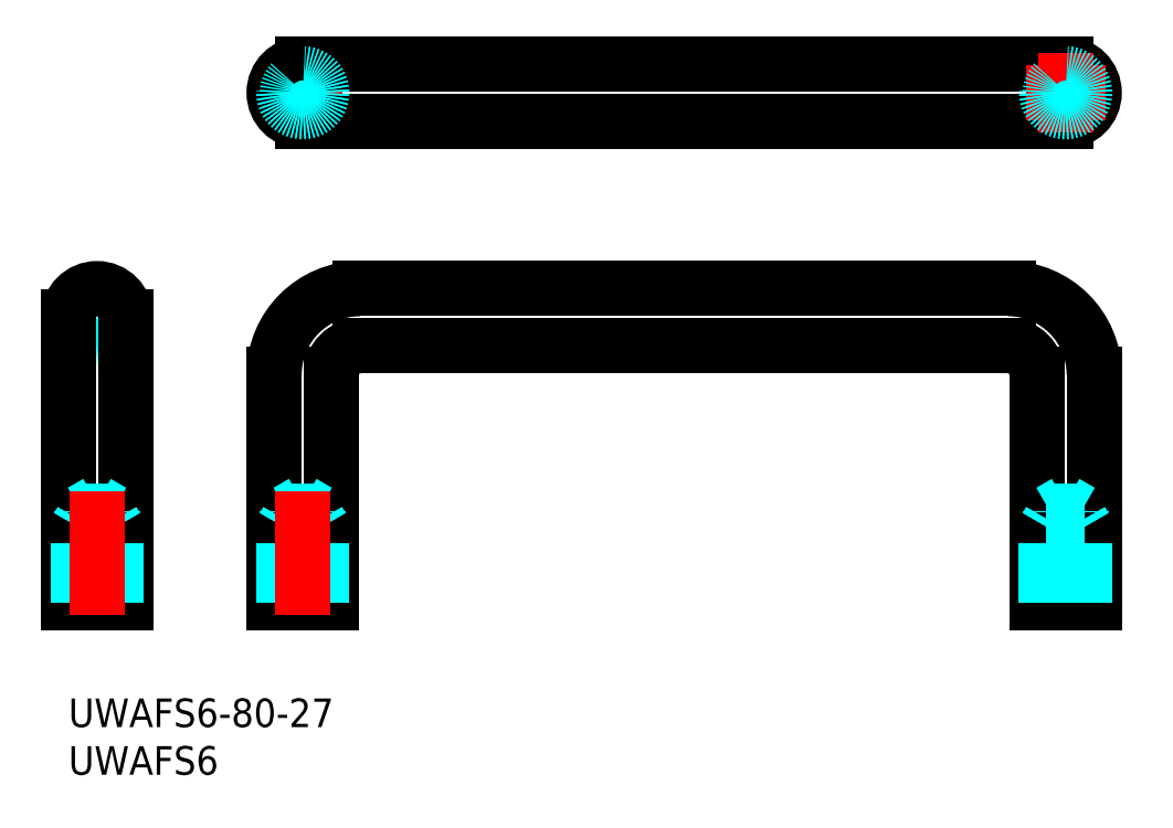
<metadata>
{"format":"dxf","ext":"dxf","renderer":"ezdxf+matplotlib","layout":"modelspace","background":"white","min_lineweight":24,"dpi":150}
</metadata>
<code>
0
SECTION
2
ENTITIES
0
INSERT
8
MSM_CONTINUOUS
2
*U18
10
0
20
0
30
0
0
INSERT
8
MSM_CONTINUOUS
2
*U19
10
0
20
0
30
0
0
ARC
8
MSM_DASHED
10
3
20
40
30
0
40
3
50
180
51
0
0
LINE
8
MSM_CONTINUOUS
10
4e-16
20
40
30
0
11
0
21
10
31
0
0
LINE
8
MSM_CONTINUOUS
10
6
20
10
30
0
11
6
21
40
31
0
0
ARC
8
MSM_CONTINUOUS
10
3
20
40
30
0
40
3
50
0
51
180
0
LINE
8
MSM_CONTINUOUS
10
6
20
10
30
0
11
0
21
10
31
0
0
LINE
8
MSM_CENTER
10
104.6
20
21.74
30
0
11
104.6
21
8.8
31
0
0
LINE
8
MSM_CONTINUOUS
10
21.57
20
34
30
0
11
21.57
21
10
31
0
0
LINE
8
MSM_CONTINUOUS
10
27.57
20
10
30
0
11
27.57
21
34
31
0
0
LINE
8
MSM_CONTINUOUS
10
27.57
20
10
30
0
11
21.57
21
10
31
0
0
ARC
8
MSM_CONTINUOUS
10
30.57
20
34
30
0
40
9
50
90
51
180
0
ARC
8
MSM_CONTINUOUS
10
30.57
20
34
30
0
40
3
50
90
51
180
0
ARC
8
MSM_CONTINUOUS
10
98.57
20
34
30
0
40
9
50
0
51
90
0
ARC
8
MSM_CONTINUOUS
10
98.57
20
34
30
0
40
3
50
0
51
90
0
LINE
8
MSM_CONTINUOUS
10
30.57
20
37
30
0
11
98.57
21
37
31
0
0
LINE
8
MSM_CONTINUOUS
10
98.57
20
43
30
0
11
30.57
21
43
31
0
0
LINE
8
MSM_CONTINUOUS
10
101.6
20
34
30
0
11
101.6
21
10
31
0
0
LINE
8
MSM_CONTINUOUS
10
107.6
20
10
30
0
11
107.6
21
34
31
0
0
LINE
8
MSM_CONTINUOUS
10
107.6
20
10
30
0
11
101.6
21
10
31
0
0
ARC
8
MSM_DASHED
10
104.6
20
63.56
30
0
40
3
50
90
51
270
0
ARC
8
MSM_DASHED
10
24.57
20
63.56
30
0
40
3
50
270
51
90
0
LINE
8
MSM_CENTER
10
20.37
20
63.56
30
0
11
28.77
21
63.56
31
0
0
LINE
8
MSM_CENTER
10
24.57
20
59.36
30
0
11
24.57
21
67.76
31
0
0
ARC
8
MSM_CONTINUOUS
10
104.6
20
63.56
30
0
40
3
50
270
51
90
0
LINE
8
MSM_CONTINUOUS
10
104.6
20
66.56
30
0
11
24.57
21
66.56
31
0
0
LINE
8
MSM_CONTINUOUS
10
24.57
20
60.56
30
0
11
104.6
21
60.56
31
0
0
ARC
8
MSM_CONTINUOUS
10
24.57
20
63.56
30
0
40
3
50
90
51
270
0
CIRCLE
8
MSM_DASHED
10
24.57
20
63.56
30
0
40
1.621
0
CIRCLE
8
MSM_DASHED
10
24.57
20
63.56
30
0
40
2
0
LINE
8
MSM_DASHED
10
102.6
20
10
30
0
11
102.6
21
18
31
0
0
LINE
8
MSM_DASHED
10
102.9
20
10
30
0
11
102.9
21
19.6
31
0
0
LINE
8
MSM_DASHED
10
106.2
20
10
30
0
11
106.2
21
19.6
31
0
0
LINE
8
MSM_DASHED
10
106.6
20
10
30
0
11
106.6
21
18
31
0
0
LINE
8
MSM_DASHED
10
106.2
20
19.6
30
0
11
102.9
21
19.6
31
0
0
LINE
8
MSM_DASHED
10
102.9
20
19.6
30
0
11
104.6
21
20.54
31
0
0
LINE
8
MSM_DASHED
10
106.6
20
18
30
0
11
102.6
21
18
31
0
0
LINE
8
MSM_DASHED
10
106.2
20
19.6
30
0
11
104.6
21
20.54
31
0
0
LINE
8
MSM_DASHED
10
106.6
20
18
30
0
11
106.2
21
18.66
31
0
0
LINE
8
MSM_DASHED
10
102.6
20
18
30
0
11
102.9
21
18.66
31
0
0
LINE
8
MSM_DASHED
10
22.95
20
10
30
0
11
22.95
21
19.6
31
0
0
LINE
8
MSM_DASHED
10
26.19
20
10
30
0
11
26.19
21
19.6
31
0
0
LINE
8
MSM_DASHED
10
26.19
20
19.6
30
0
11
22.95
21
19.6
31
0
0
LINE
8
MSM_DASHED
10
22.95
20
19.6
30
0
11
24.57
21
20.54
31
0
0
LINE
8
MSM_DASHED
10
26.57
20
18
30
0
11
22.57
21
18
31
0
0
LINE
8
MSM_DASHED
10
26.19
20
19.6
30
0
11
24.57
21
20.54
31
0
0
LINE
8
MSM_DASHED
10
26.57
20
18
30
0
11
26.19
21
18.66
31
0
0
LINE
8
MSM_DASHED
10
22.57
20
18
30
0
11
22.95
21
18.66
31
0
0
LINE
8
MSM_DASHED
10
26.57
20
10
30
0
11
26.57
21
18
31
0
0
LINE
8
MSM_DASHED
10
22.57
20
10
30
0
11
22.57
21
18
31
0
0
LINE
8
MSM_CENTER
10
24.57
20
21.74
30
0
11
24.57
21
8.8
31
0
0
LINE
8
MSM_DASHED
10
1.379
20
10
30
0
11
1.379
21
19.6
31
0
0
LINE
8
MSM_DASHED
10
4.621
20
10
30
0
11
4.621
21
19.6
31
0
0
LINE
8
MSM_DASHED
10
4.621
20
19.6
30
0
11
1.379
21
19.6
31
0
0
LINE
8
MSM_DASHED
10
1.379
20
19.6
30
0
11
3
21
20.54
31
0
0
LINE
8
MSM_DASHED
10
5
20
18
30
0
11
1
21
18
31
0
0
LINE
8
MSM_DASHED
10
4.621
20
19.6
30
0
11
3
21
20.54
31
0
0
LINE
8
MSM_DASHED
10
5
20
18
30
0
11
4.621
21
18.66
31
0
0
LINE
8
MSM_DASHED
10
1
20
18
30
0
11
1.379
21
18.66
31
0
0
LINE
8
MSM_DASHED
10
5
20
10
30
0
11
5
21
18
31
0
0
LINE
8
MSM_DASHED
10
1
20
10
30
0
11
1
21
18
31
0
0
LINE
8
MSM_CENTER
10
3
20
21.74
30
0
11
3
21
8.8
31
0
0
LINE
8
MSM_CENTER
10
100.4
20
63.56
30
0
11
108.8
21
63.56
31
0
0
LINE
8
MSM_CENTER
10
104.6
20
59.36
30
0
11
104.6
21
67.76
31
0
0
CIRCLE
8
MSM_DASHED
10
104.6
20
63.56
30
0
40
1.621
0
CIRCLE
8
MSM_DASHED
10
104.6
20
63.56
30
0
40
2
0
ENDSEC
0
EOF

</code>
